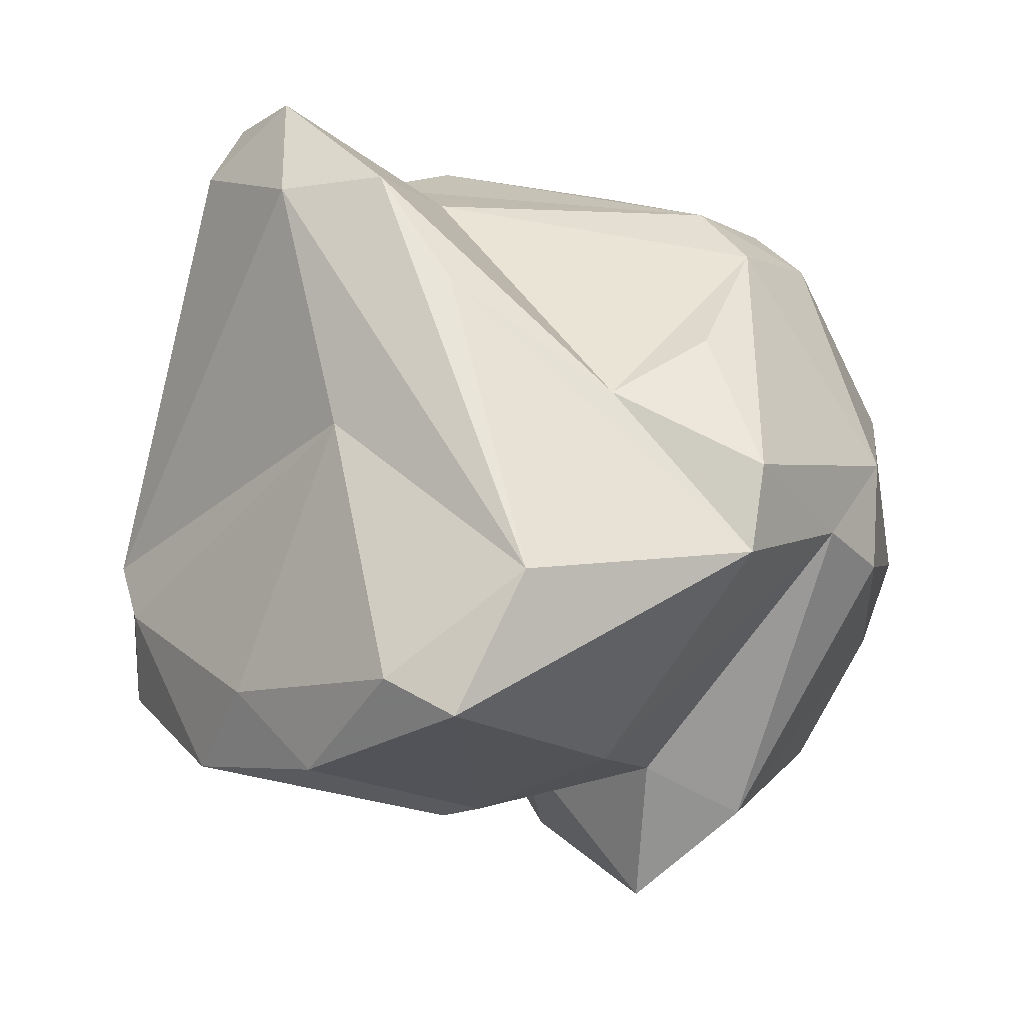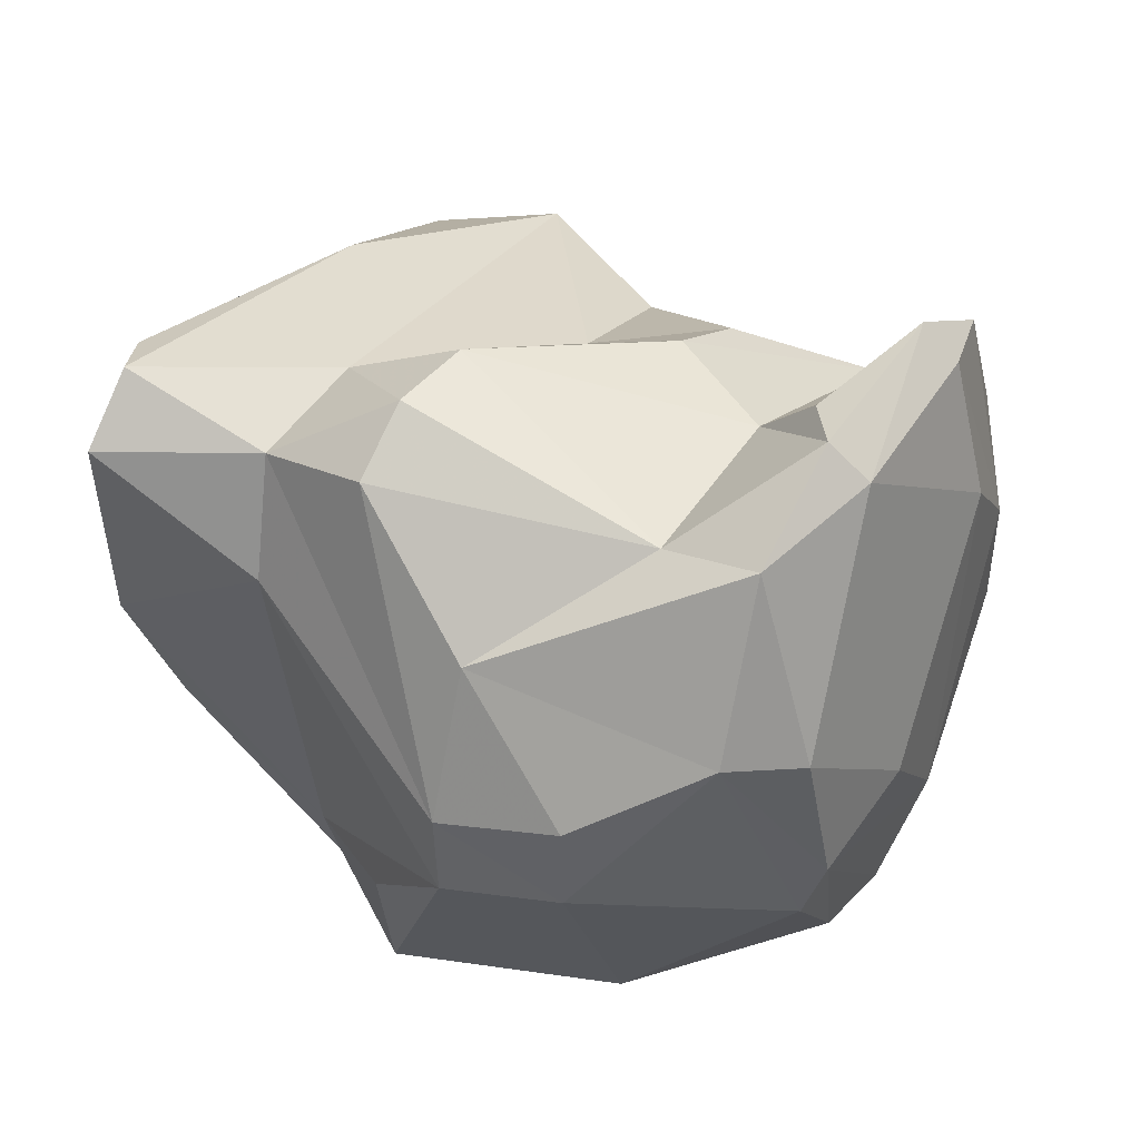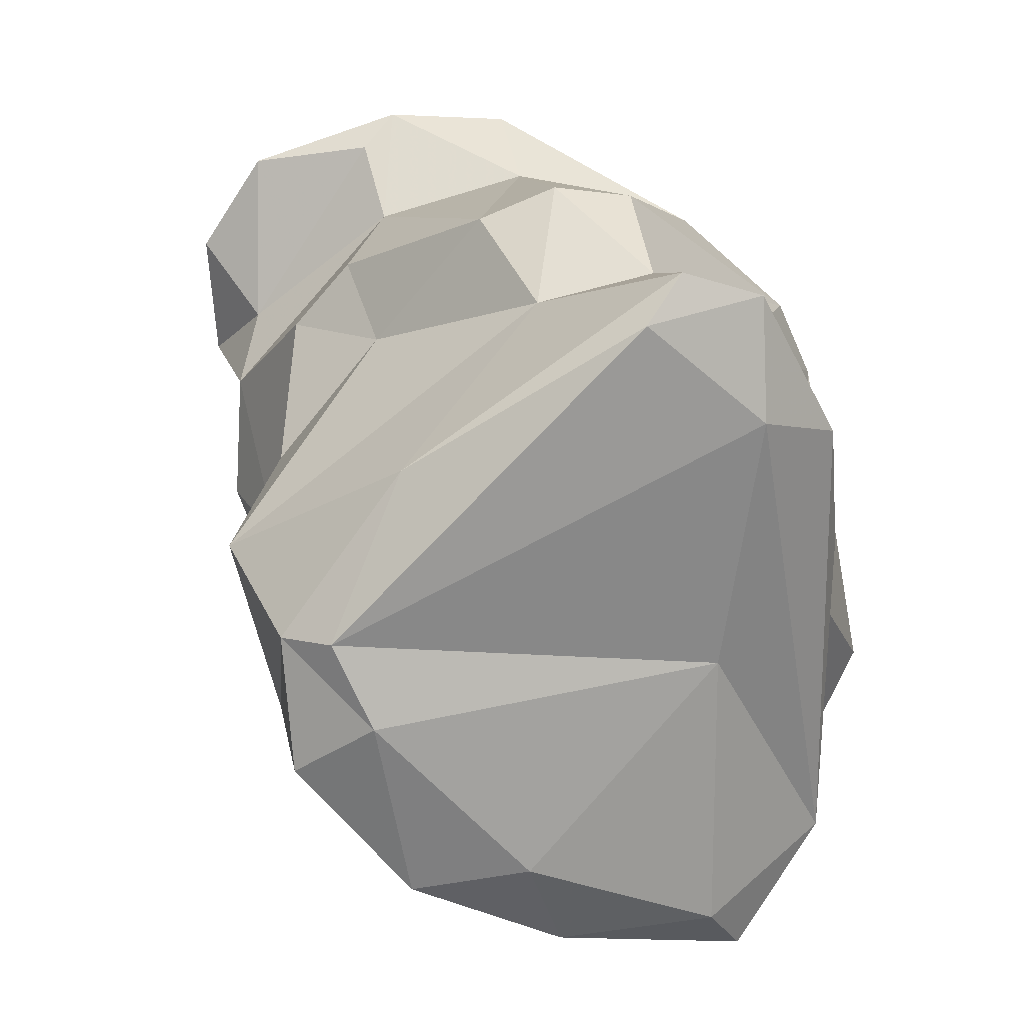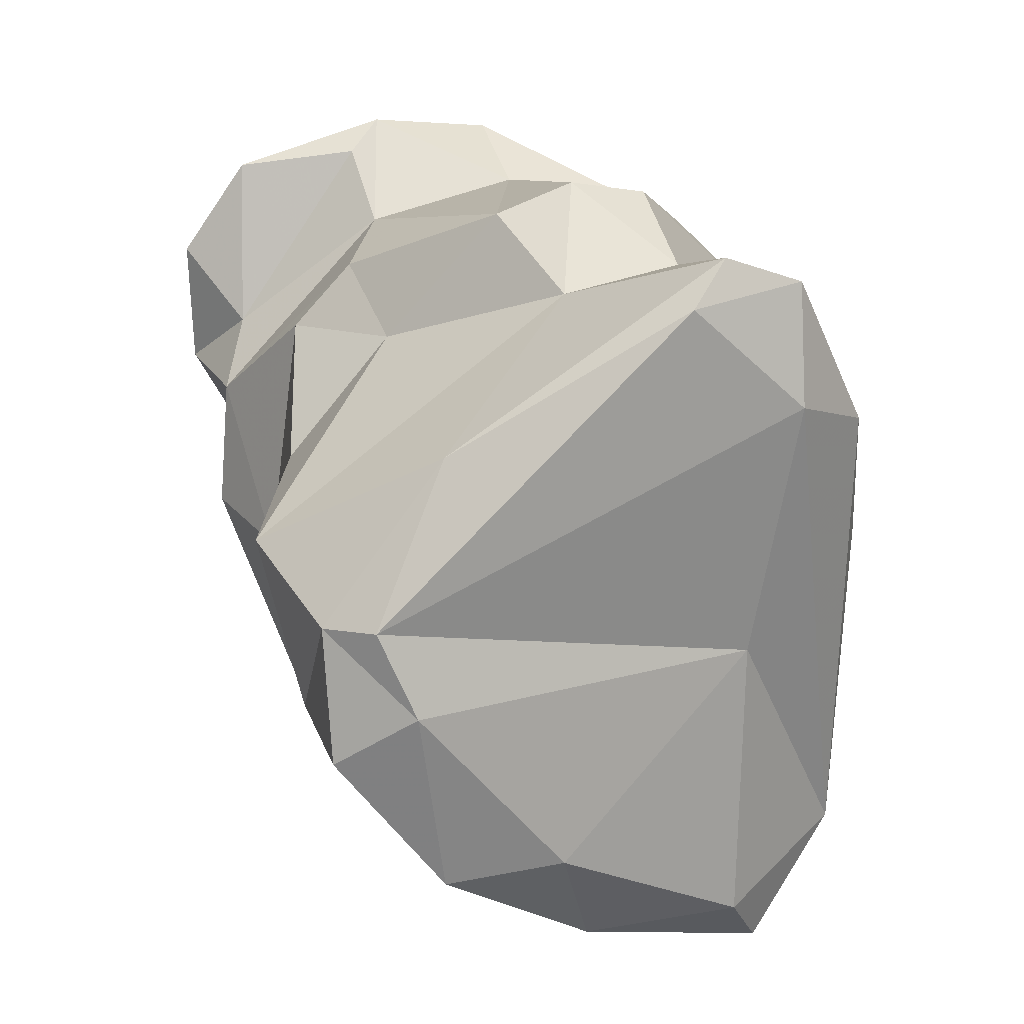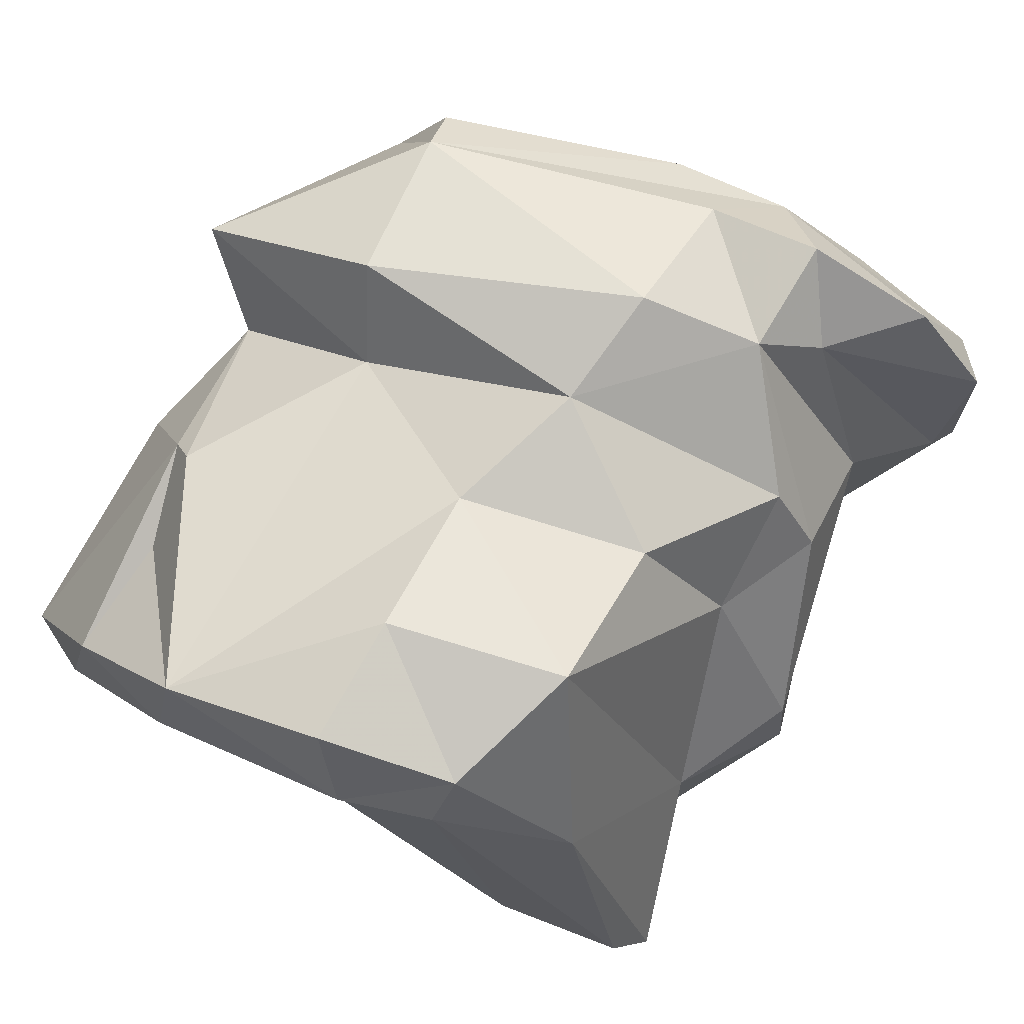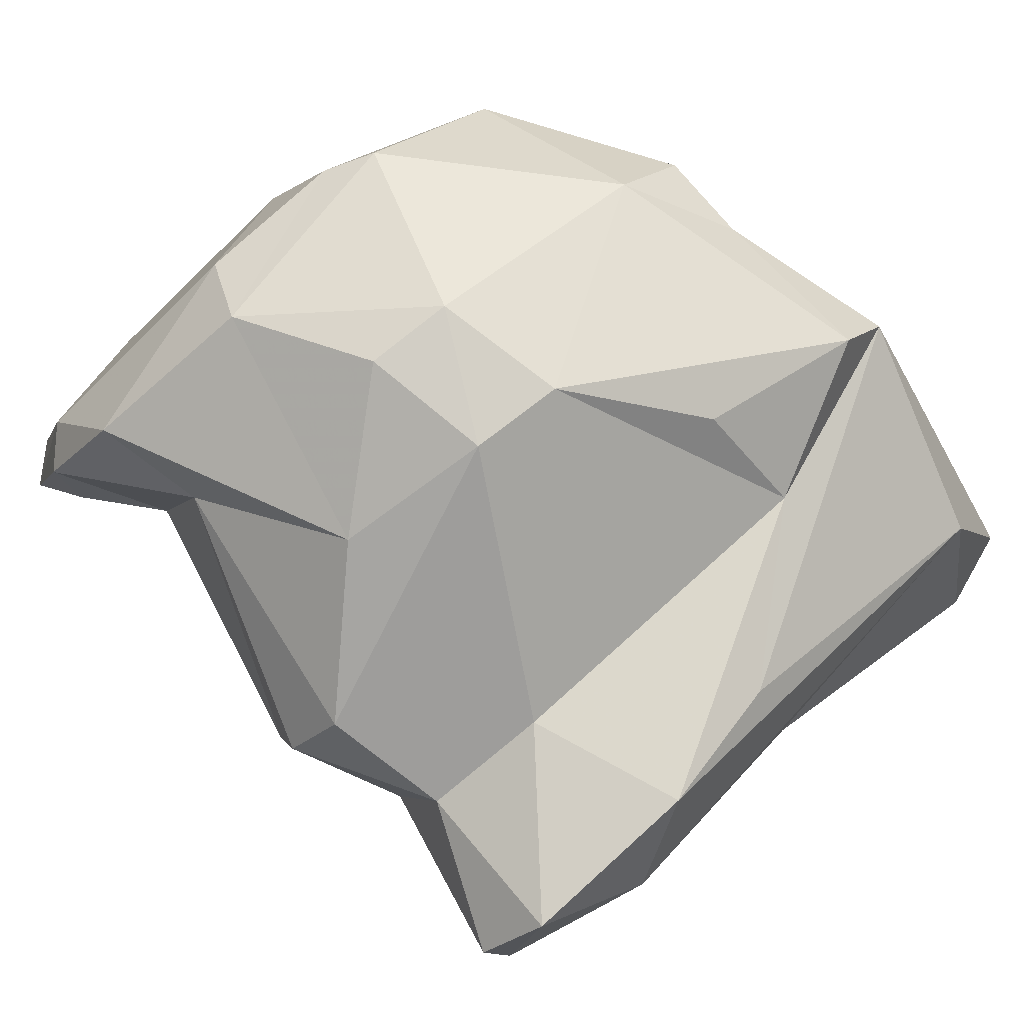
<metadata>
{"format":"obj","ext":"obj","renderer":"f3d","projection":"perspective","resolution":1024,"background":"white","views":[{"elev":-35.8,"azim":-89.3,"up":"+Y"},{"elev":75.8,"azim":-25.7,"up":"+Y"},{"elev":7.5,"azim":-154.5,"up":"+Y"},{"elev":5.5,"azim":-161.0,"up":"+Y"},{"elev":-43.1,"azim":69.1,"up":"+Z"},{"elev":23.5,"azim":-127.9,"up":"+Z"}]}
</metadata>
<code>
v 172.7 272.2 75.71
v 171.8 269.1 78.11
v 172.3 266.3 79.73
v 173.2 259.1 81.4
v 174.7 257.3 78.37
v 173.9 264.3 83.35
v 174.2 263.7 77.1
v 174 262.4 86.65
v 174.3 266.2 85.56
v 174.8 260.6 86.35
v 174.1 272.7 74.52
v 174.7 270.8 79.38
v 172.6 269.4 75.76
v 176 272.6 77.45
v 181 264.5 71.36
v 175.4 269.7 86.76
v 177.9 256.9 76.56
v 174.6 271.6 73.74
v 175.9 271.5 85.74
v 174.6 256.3 79.89
v 177.6 273.6 83.54
v 177.4 262.9 88.5
v 177.9 259 74.85
v 178 272.6 87.29
v 177.4 274.3 79.37
v 178.3 271.9 76.28
v 178.8 274.5 78.21
v 178.3 265.5 89.84
v 177.6 271 88.33
v 179 257.8 83.14
v 179.7 258 78.47
v 180.3 262.6 71.91
v 180.4 258.5 73.82
v 181.4 257.9 80.22
v 179.2 263.2 89.67
v 181.3 274.1 87.72
v 179.9 268.3 72.49
v 182.4 264.6 71.42
v 183.3 270.8 77.67
v 182 258 79.38
v 182 269.7 90.46
v 180.4 273.8 77.54
v 182.1 274.8 83.31
v 184.7 266.3 73.1
v 183 265.8 90.65
v 182.3 261.5 71.84
v 184.8 272.6 78.99
v 183 273.4 88.32
v 184.6 261.4 81.16
v 183.2 258.8 86.41
v 181.8 259.2 84.21
v 185.2 273.7 81.65
v 182.8 270.5 90.02
v 185.7 276.4 83.15
v 183.4 276.3 84.9
v 183.9 262.4 74.05
v 184.8 257.4 83.98
v 184.9 263.7 77.37
v 185.4 268 76.64
v 185.1 270.4 88.8
v 186.2 275.9 84.15
v 185.5 261.8 88.31
v 184.6 264.6 90.05
v 186.2 271.1 78.76
v 186 275.5 82.18
v 188.9 275.2 81.47
v 186.1 267.7 88.95
v 187 260.6 81.69
v 187.1 265.5 79.19
v 188.9 269.4 80.54
v 189 272.4 84.58
v 189.2 274.7 82.4
v 189.2 266.5 80.7
v 188.3 262 86.15
v 188.8 271.1 81.22
v 189.2 267.6 85.76
v 188.5 261.6 84.84
v 189.9 268 83.63
v 189.7 270 84.65
v 190.6 270.2 82.27
v 190.4 273 81.32
g foo
f 20 4 5
f 17 20 5
f 23 17 5
f 33 17 23
f 7 5 4
f 23 5 7
f 33 23 32
f 46 33 32
f 32 23 7
f 46 32 38
f 38 32 15
f 4 3 2
f 7 4 13
f 32 7 15
f 13 4 2
f 15 7 13
f 37 38 15
f 37 15 18
f 2 1 13
f 18 15 13
f 18 13 1
f 37 18 11
f 11 18 1
f 17 34 20
f 4 20 10
f 31 34 17
f 33 31 17
f 10 3 4
f 10 6 3
f 46 56 33
f 44 56 38
f 56 46 38
f 6 2 3
f 6 12 2
f 44 38 37
f 1 2 12
f 44 37 26
f 26 37 11
f 11 1 14
f 1 12 14
f 14 26 11
f 34 30 20
f 30 10 20
f 31 40 34
f 40 31 33
f 33 49 40
f 33 56 58
f 33 58 49
f 8 6 10
f 8 9 6
f 56 44 58
f 59 58 44
f 9 16 6
f 16 12 6
f 39 59 44
f 19 12 16
f 39 44 26
f 12 19 14
f 39 26 42
f 19 25 14
f 27 14 25
f 26 14 27
f 42 26 27
f 10 30 22
f 51 22 30
f 51 30 34
f 51 34 40
f 22 8 10
f 51 40 49
f 8 22 28
f 58 69 49
f 8 16 9
f 58 59 69
f 59 64 69
f 39 64 59
f 64 39 47
f 25 19 21
f 47 39 42
f 21 43 25
f 43 27 25
f 27 43 42
f 50 51 57
f 51 50 22
f 22 50 35
f 57 51 49
f 49 68 57
f 35 28 22
f 68 49 69
f 68 69 73
f 28 16 8
f 28 29 16
f 70 69 64
f 70 73 69
f 29 19 16
f 24 19 29
f 19 24 21
f 47 70 64
f 47 52 70
f 21 24 36
f 43 52 42
f 42 52 47
f 62 50 57
f 35 50 63
f 63 50 62
f 77 62 57
f 77 57 68
f 45 35 63
f 28 35 45
f 68 73 77
f 78 77 73
f 41 28 45
f 29 28 41
f 78 73 70
f 36 29 41
f 70 80 78
f 24 29 36
f 80 70 75
f 70 52 75
f 80 75 81
f 75 52 65
f 81 75 66
f 55 21 36
f 55 43 21
f 66 75 65
f 54 43 55
f 52 43 54
f 65 52 54
f 66 65 54
f 74 63 62
f 74 62 77
f 76 63 74
f 53 45 63
f 67 53 63
f 67 63 76
f 74 77 76
f 79 76 77
f 77 78 79
f 41 45 53
f 60 53 67
f 71 60 67
f 79 67 76
f 71 67 79
f 78 80 79
f 36 41 53
f 48 53 60
f 48 36 53
f 81 79 80
f 72 71 79
f 72 79 81
f 61 48 60
f 61 60 71
f 66 72 81
f 61 55 48
f 55 36 48
f 72 61 71
f 66 61 72
f 61 54 55
f 66 54 61
g

</code>
